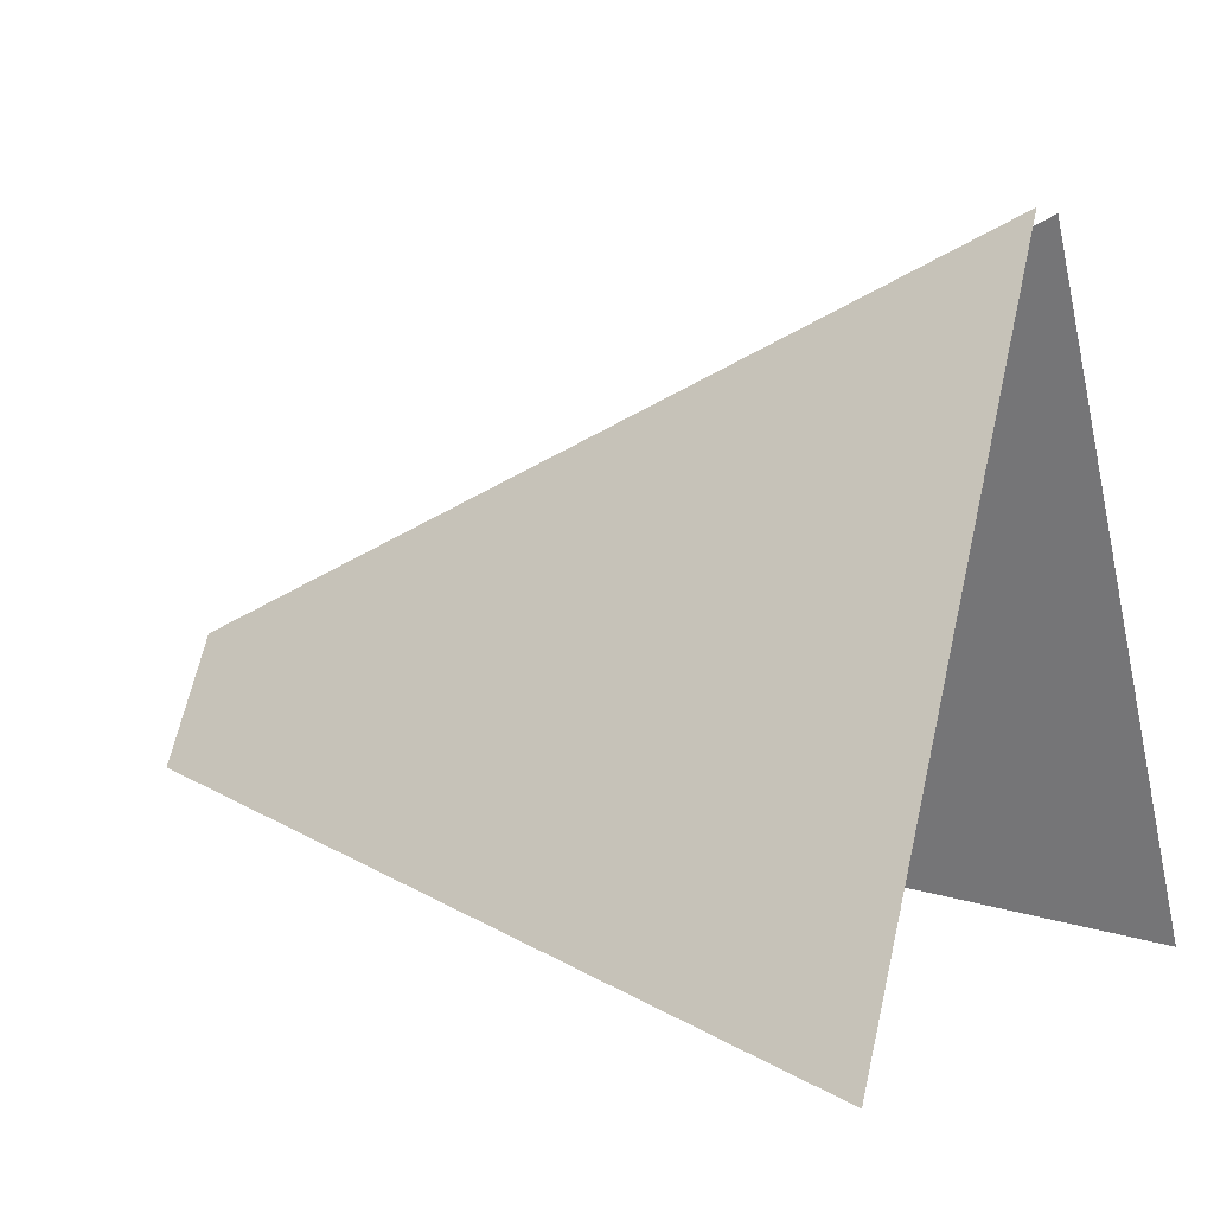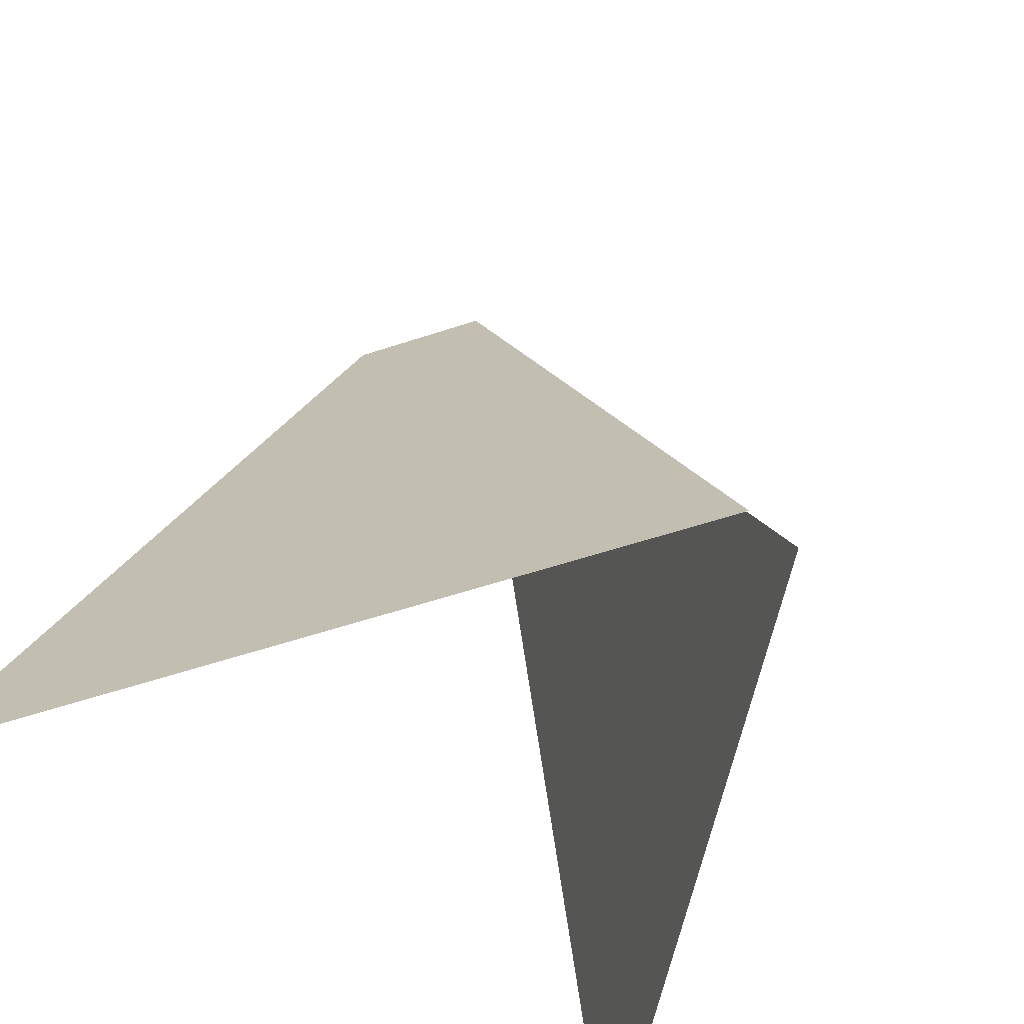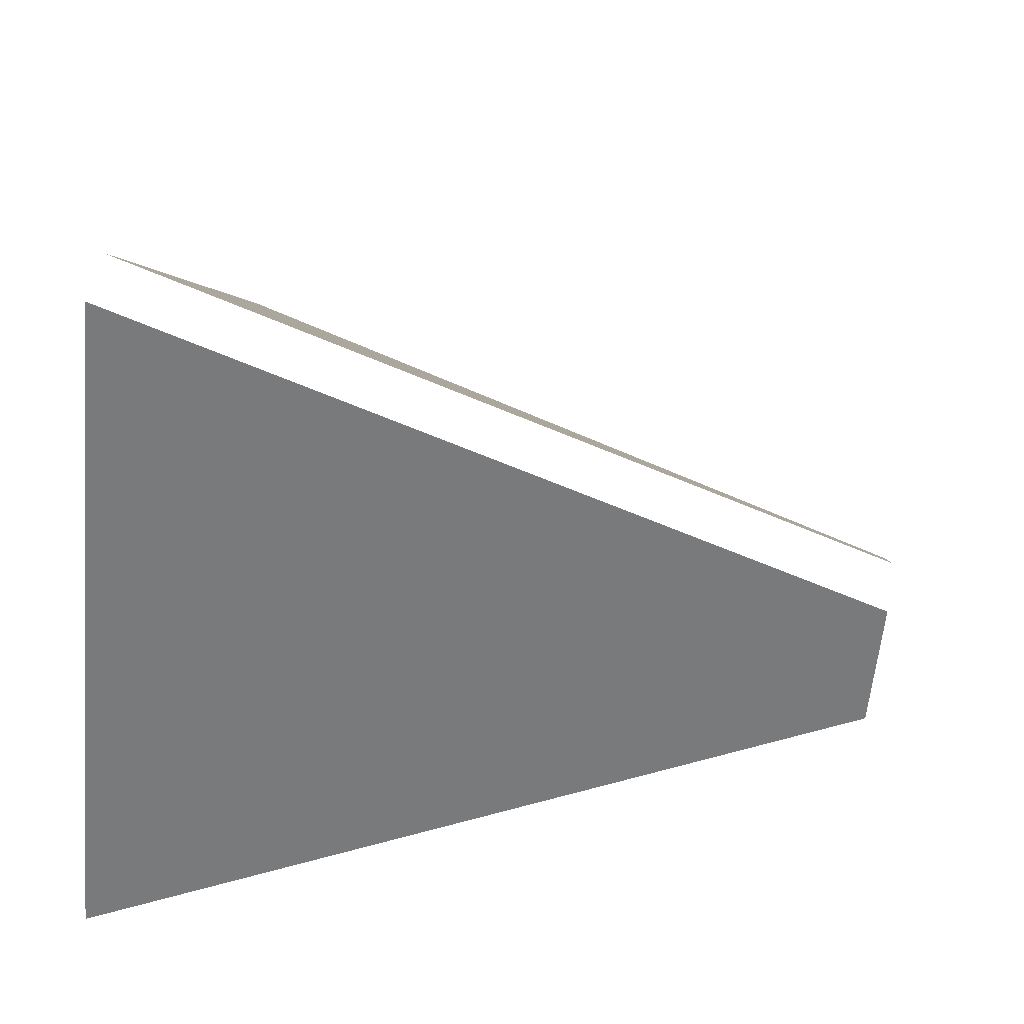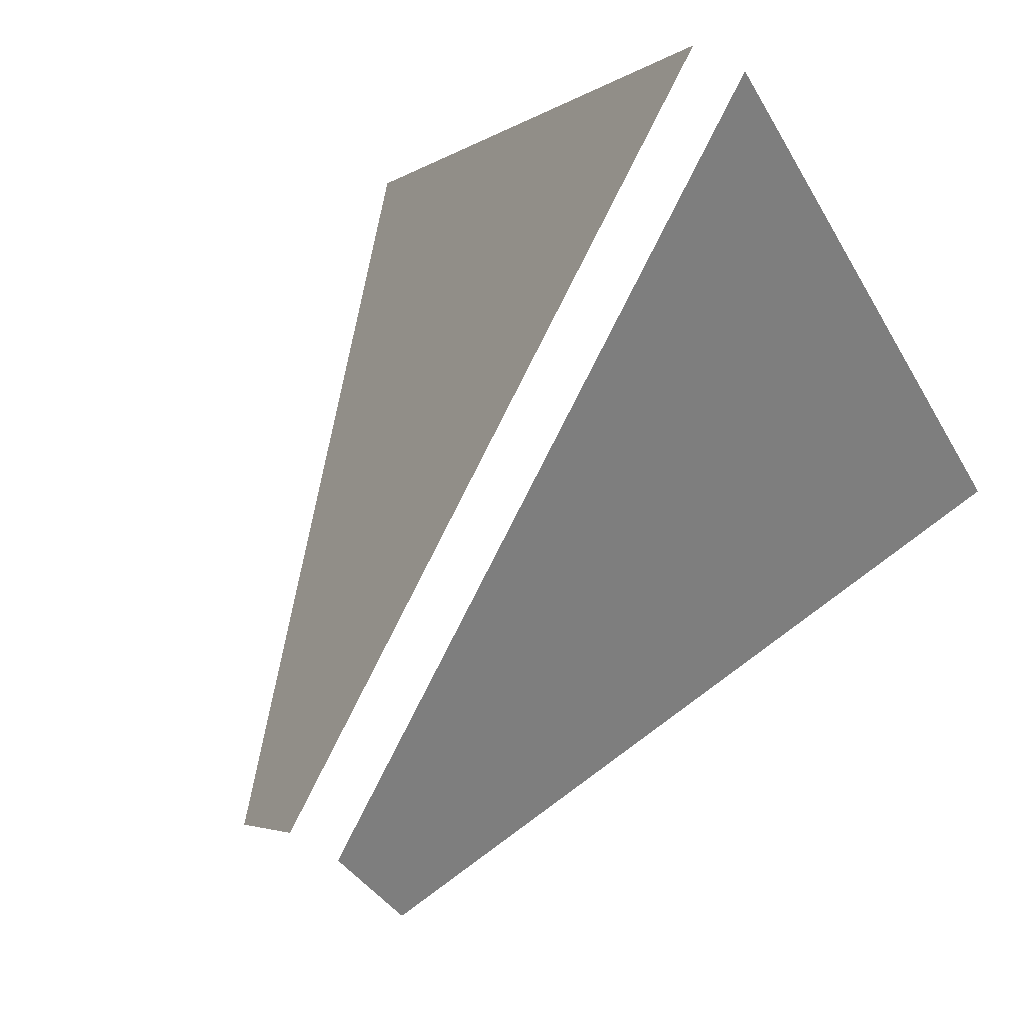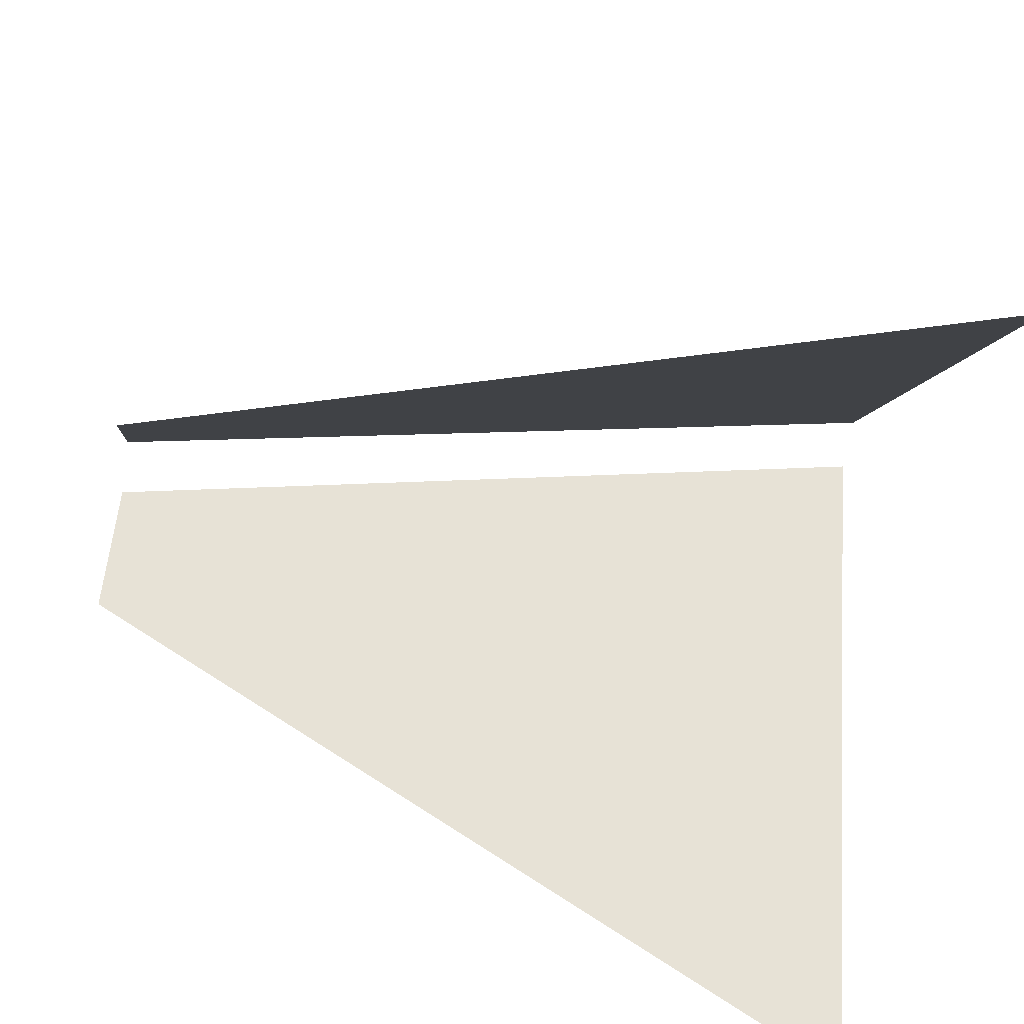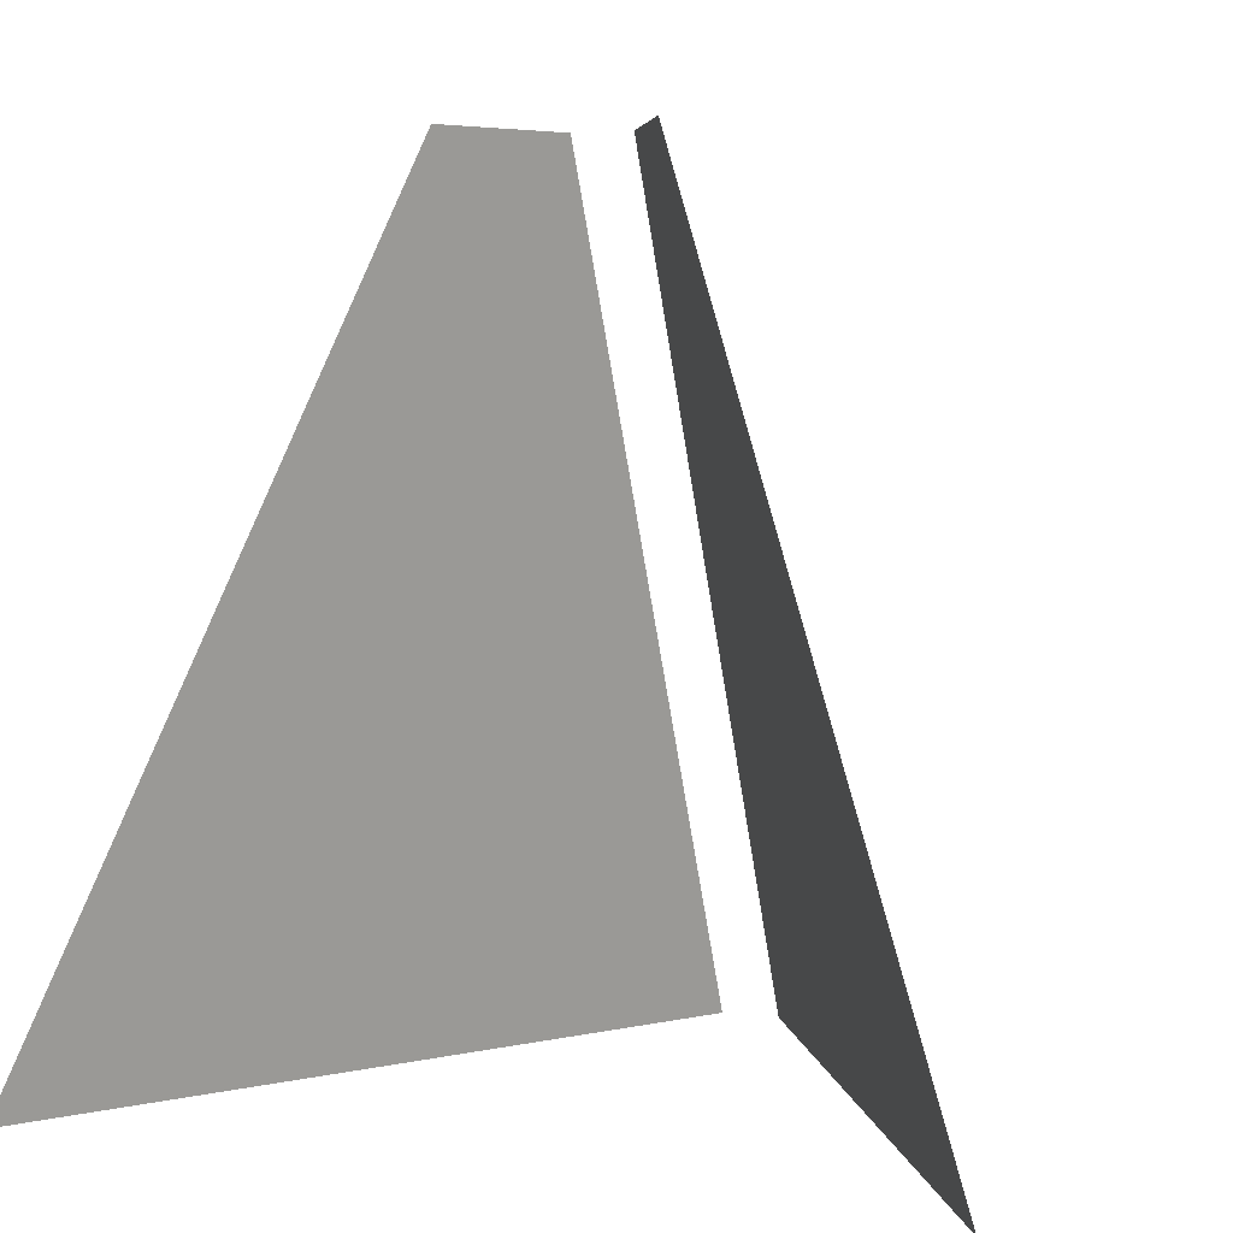
<metadata>
{"format":"obj","ext":"obj","renderer":"f3d","projection":"perspective","resolution":1024,"background":"white","views":[{"elev":2.1,"azim":116.3,"up":"+Y"},{"elev":-56.3,"azim":139.2,"up":"+Z"},{"elev":61.6,"azim":-79.5,"up":"+Y"},{"elev":70.5,"azim":29.9,"up":"+Y"},{"elev":-65.4,"azim":80.8,"up":"+Y"},{"elev":4.1,"azim":22.6,"up":"+Z"}]}
</metadata>
<code>
o EnemyShipWindows_Cylinder.001
v -0.6939 -0.3453 -0.8606
v -0.1649 -0.03984 0.4969
v -0.04797 0.1628 0.4969
v -0.04797 0.7736 -0.8606
v 0.04797 0.7736 -0.8606
v 0.04797 0.1628 0.4969
v 0.1649 -0.03984 0.4969
v 0.6939 -0.3453 -0.8606
f 2 4 1
f 6 8 5
f 2 3 4
f 6 7 8

</code>
